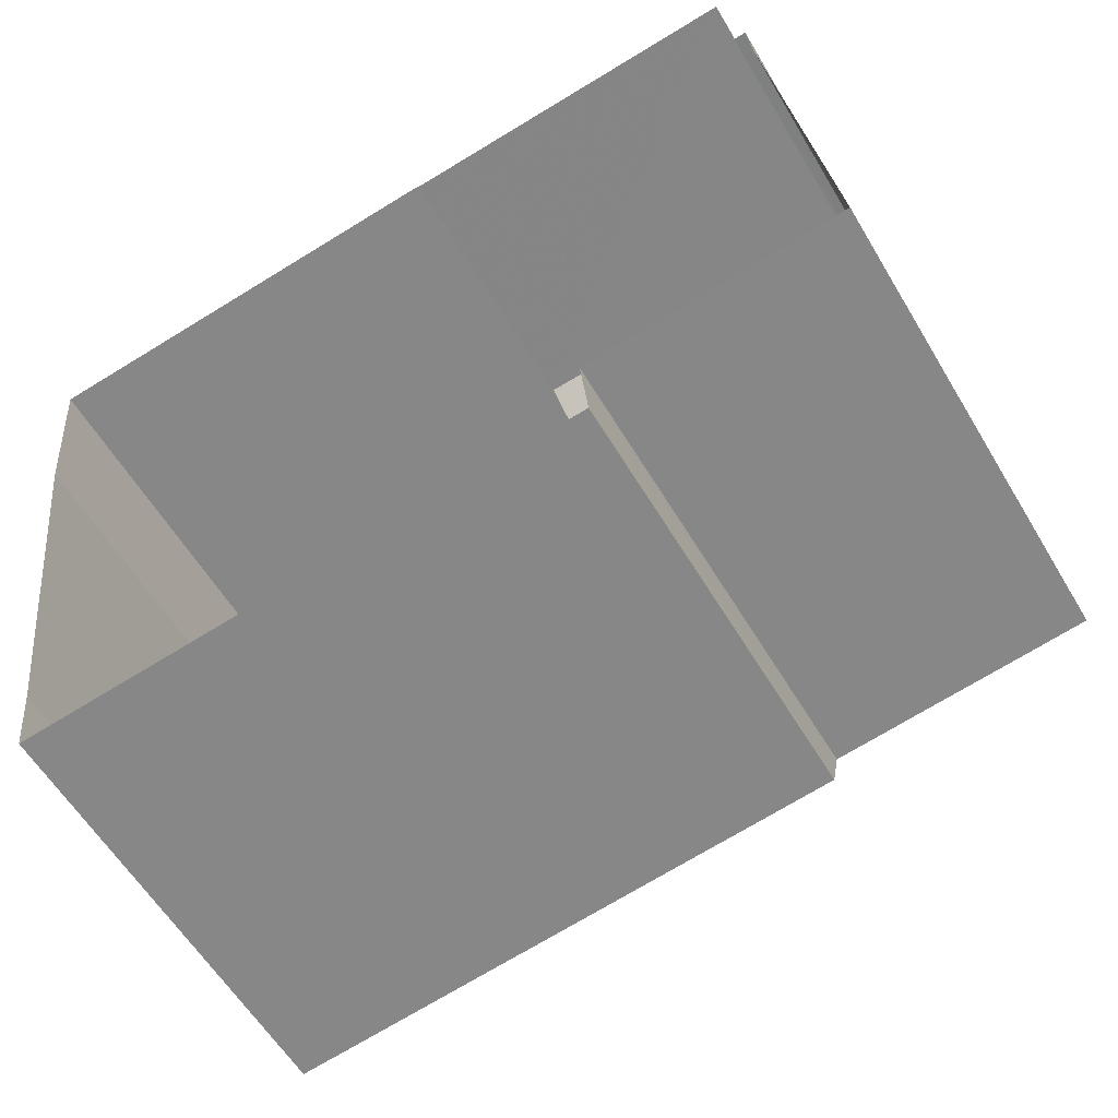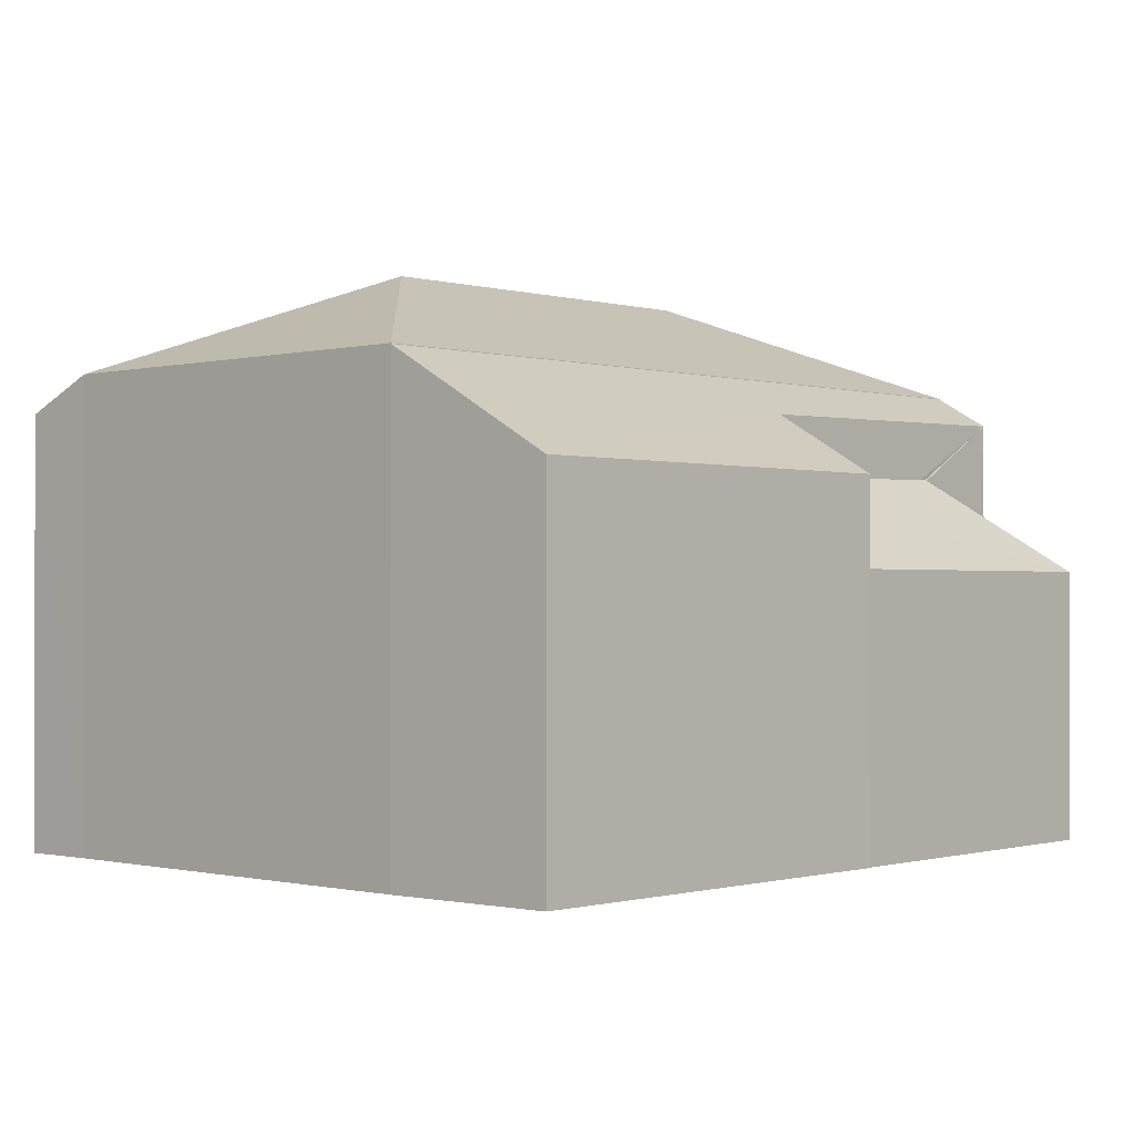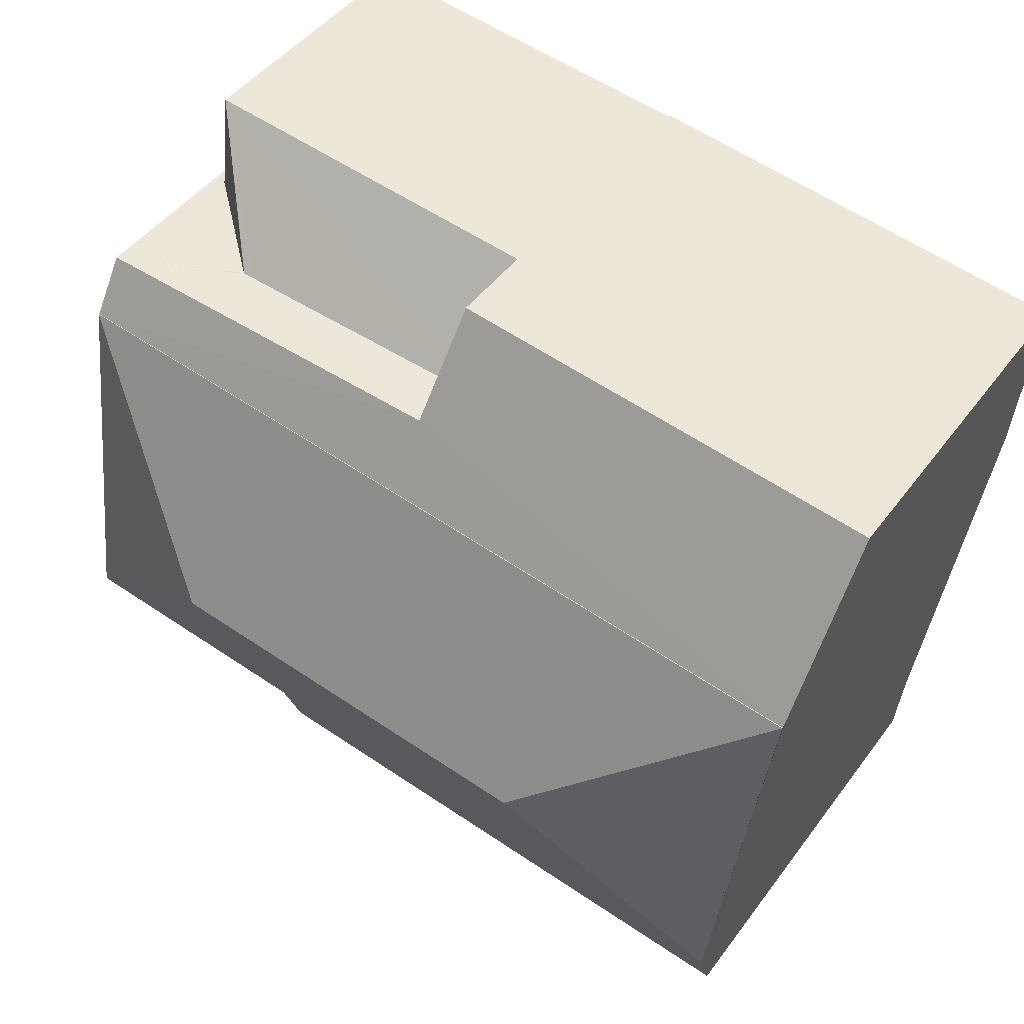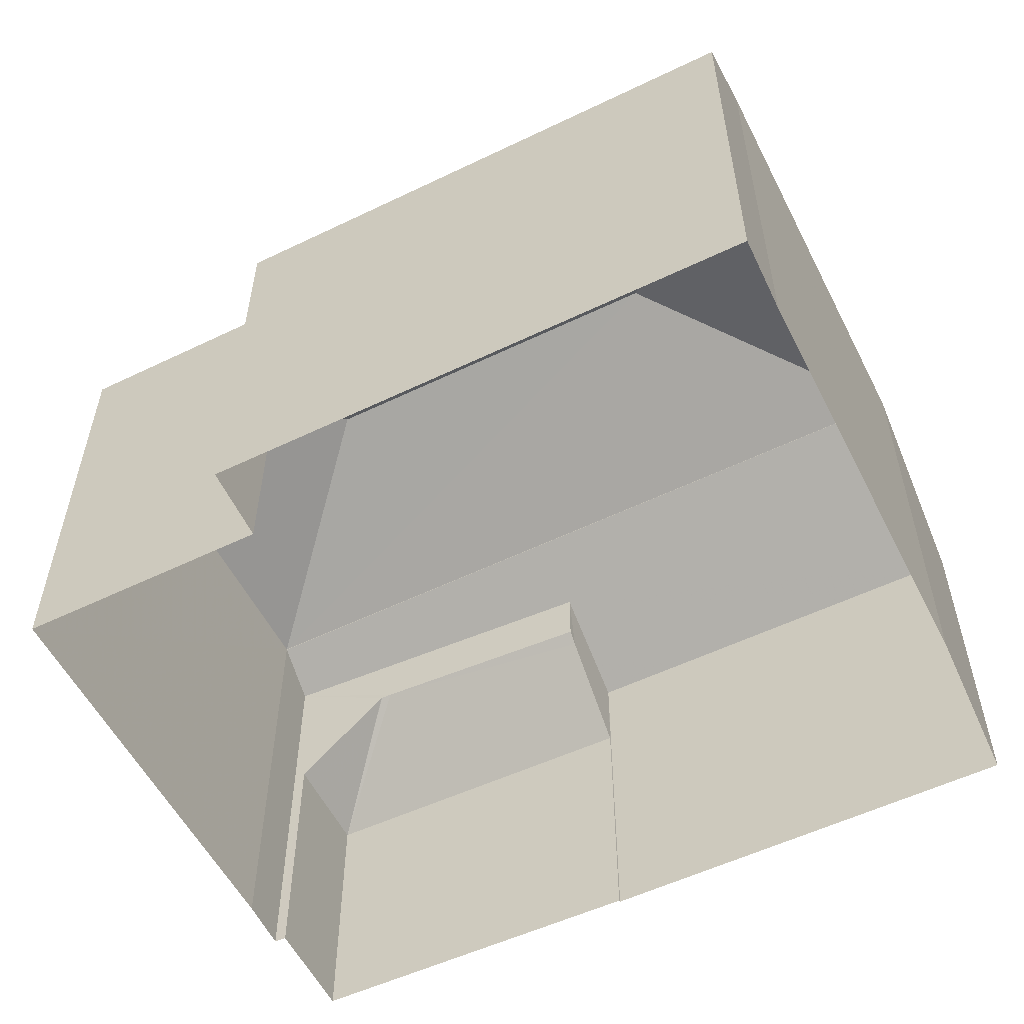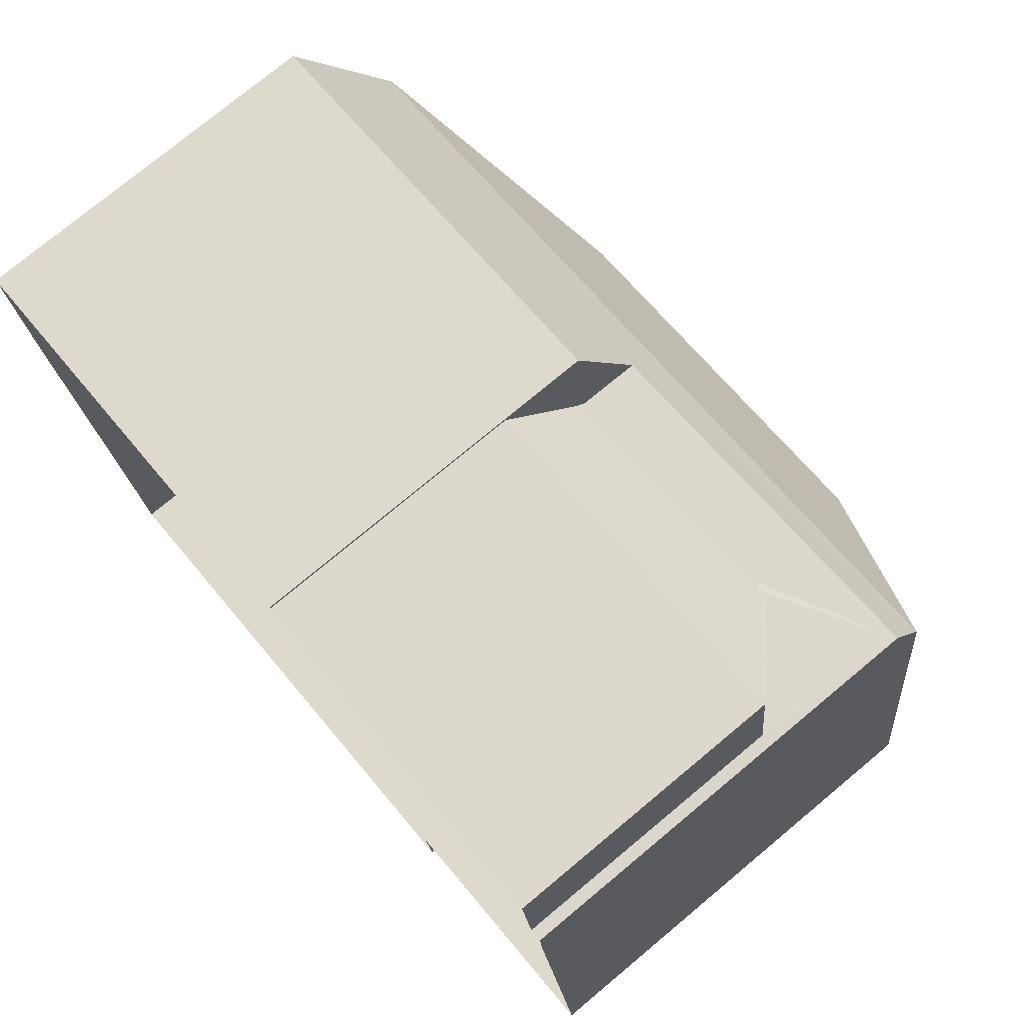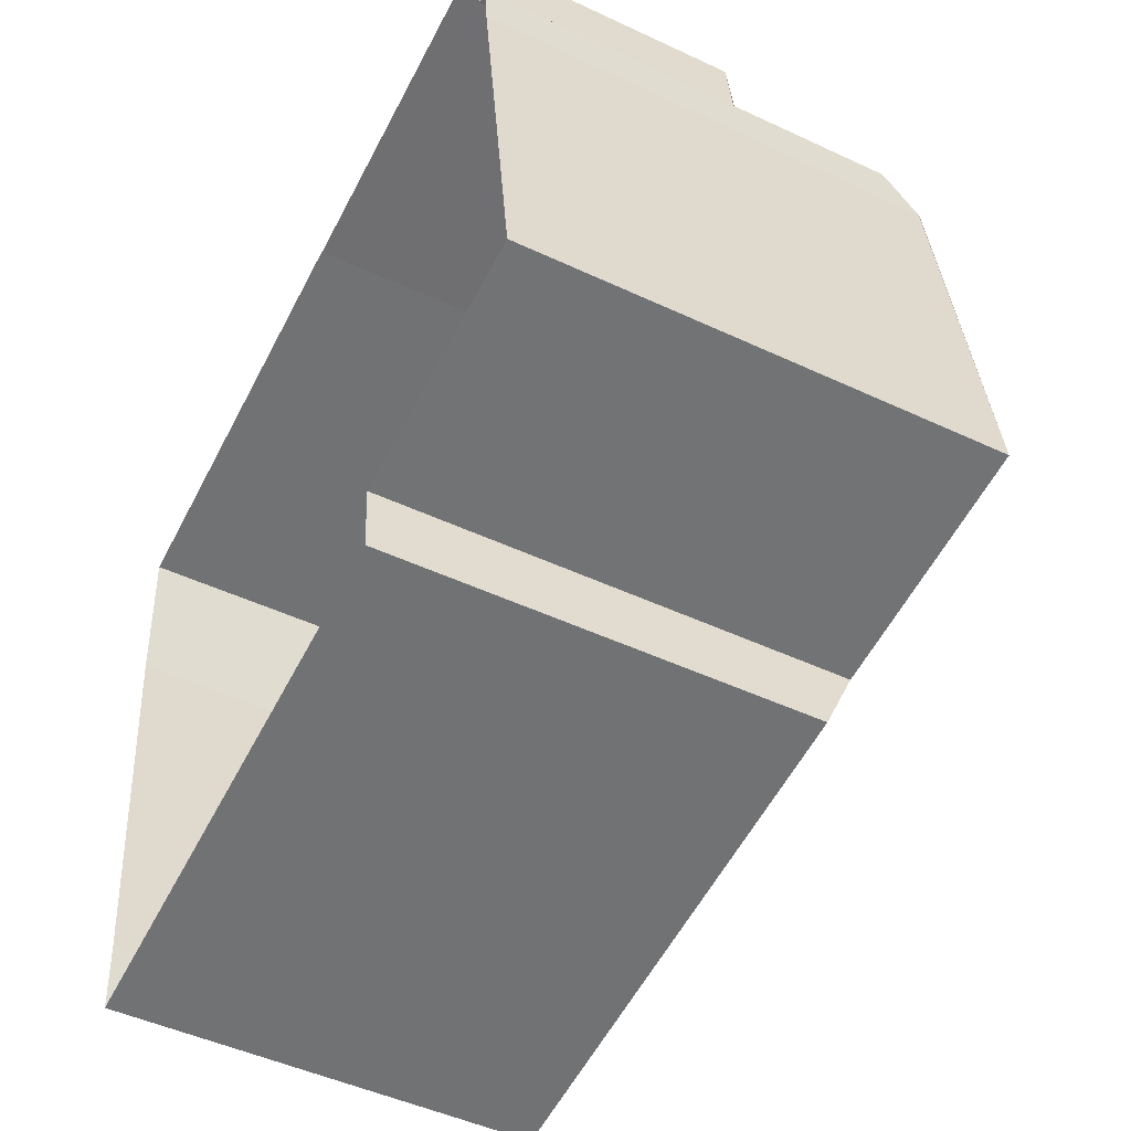
<metadata>
{"format":"obj","ext":"obj","renderer":"f3d","projection":"perspective","resolution":1024,"background":"white","views":[{"elev":-58.0,"azim":-149.6,"up":"+Y"},{"elev":-0.7,"azim":125.2,"up":"+Z"},{"elev":45.6,"azim":34.1,"up":"+Y"},{"elev":-55.8,"azim":19.1,"up":"+Z"},{"elev":75.9,"azim":-129.8,"up":"+Y"},{"elev":-48.4,"azim":-117.6,"up":"+Y"}]}
</metadata>
<code>
v -8.939e+04 -9.88e+04 7.802
v -8.939e+04 -9.88e+04 7.802
v -8.939e+04 -9.88e+04 7.802
v -8.938e+04 -9.88e+04 7.801
v -8.939e+04 -9.88e+04 7.802
v -8.938e+04 -9.88e+04 7.801
v -8.939e+04 -9.879e+04 7.802
v -8.939e+04 -9.879e+04 7.802
v -8.938e+04 -9.88e+04 7.801
v -8.938e+04 -9.879e+04 7.801
v -8.939e+04 -9.879e+04 7.802
v -8.939e+04 -9.879e+04 7.802
v -8.939e+04 -9.879e+04 7.802
v -8.939e+04 -9.879e+04 12.99
v -8.939e+04 -9.879e+04 13
v -8.939e+04 -9.879e+04 11.68
v -8.939e+04 -9.879e+04 11.68
v -8.938e+04 -9.88e+04 15.66
v -8.939e+04 -9.88e+04 15.66
v -8.938e+04 -9.88e+04 14.32
v -8.939e+04 -9.88e+04 14.32
v -8.939e+04 -9.88e+04 14.32
v -8.939e+04 -9.879e+04 13
v -8.939e+04 -9.879e+04 13
v -8.939e+04 -9.879e+04 12.77
v -8.939e+04 -9.879e+04 12.92
v -8.939e+04 -9.879e+04 11.68
v -8.939e+04 -9.88e+04 14.32
v -8.939e+04 -9.88e+04 13.83
v -8.938e+04 -9.88e+04 13.83
v -8.938e+04 -9.88e+04 14.32
v -8.938e+04 -9.879e+04 12.91
v -8.939e+04 -9.879e+04 12.91
v -8.939e+04 -9.879e+04 13.76
v -8.938e+04 -9.88e+04 14.31
v -8.939e+04 -9.88e+04 14.31
v -8.939e+04 -9.879e+04 13.87
f 1 2 3
f 1 4 5
f 4 6 5
f 3 7 8
f 9 4 1
f 10 9 11
f 11 8 12
f 10 11 13
f 11 1 3
f 11 3 8
f 11 9 1
f 14 15 16
f 17 14 16
f 18 19 20
f 19 21 22
f 20 19 22
f 14 23 15
f 15 24 16
f 16 24 25
f 24 26 25
f 27 16 25
f 21 19 28
f 20 29 30
f 20 22 29
f 31 18 20
f 32 33 34
f 32 34 35
f 34 36 35
f 34 37 36
f 28 18 31
f 23 24 15
f 19 18 28
f 17 16 12
f 8 17 12
f 37 7 3
f 36 37 3
f 36 2 21
f 21 28 36
f 3 2 36
f 30 6 4
f 20 30 4
f 9 35 4
f 4 35 20
f 35 31 20
f 29 5 6
f 30 29 6
f 22 21 2
f 1 22 2
f 27 12 16
f 27 11 12
f 29 1 5
f 29 22 1
f 26 34 25
f 11 27 13
f 27 25 33
f 13 27 33
f 25 34 33
f 32 9 10
f 32 35 9
f 7 17 8
f 24 34 26
f 37 17 7
f 24 37 34
f 23 37 24
f 23 14 37
f 14 17 37
f 13 32 10
f 13 33 32
f 36 28 31
f 35 36 31

</code>
